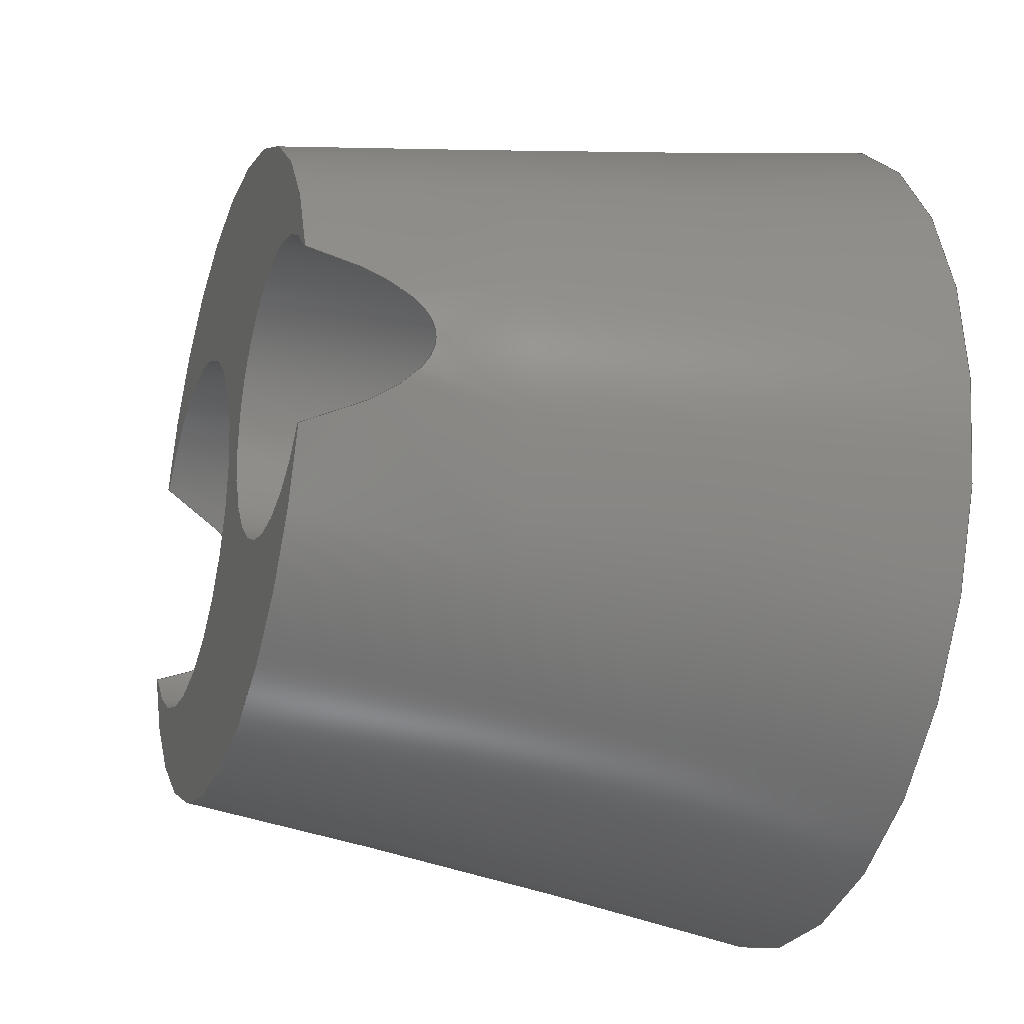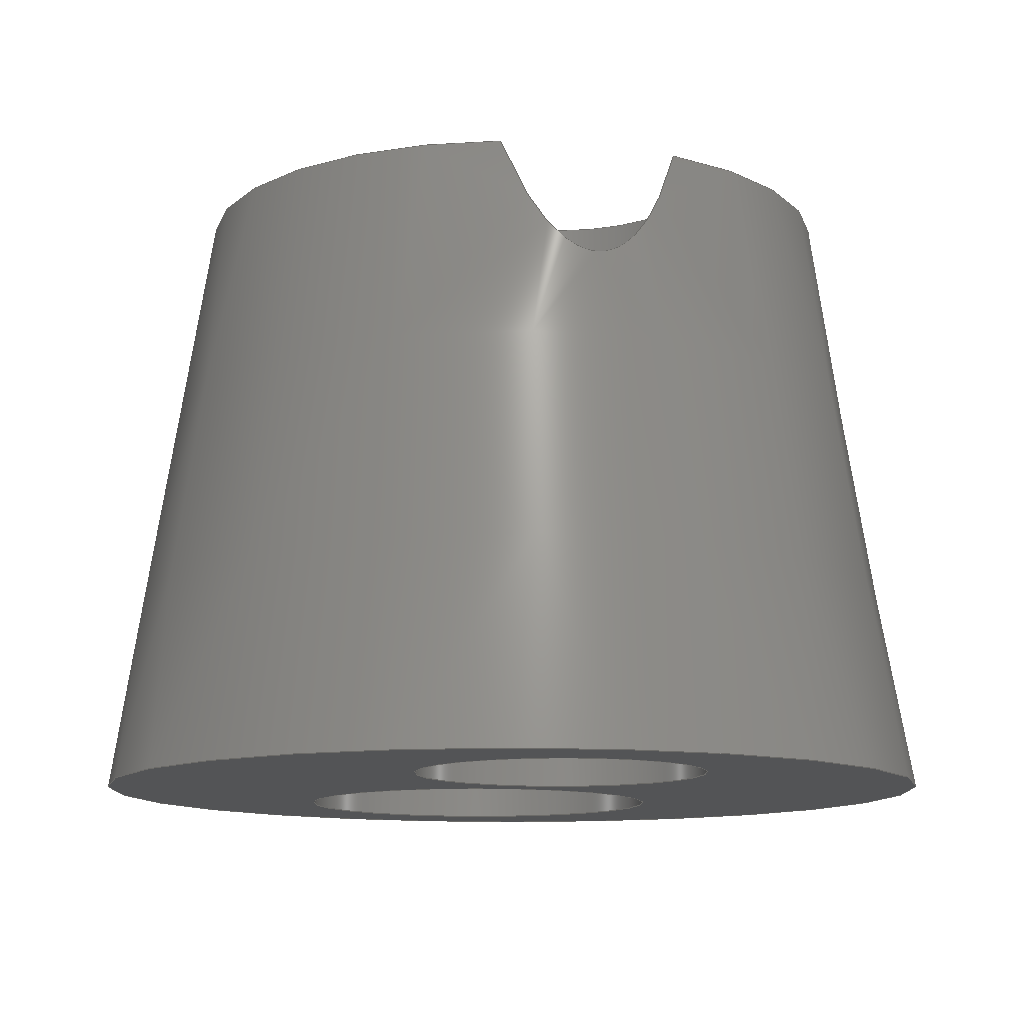
<metadata>
{"format":"step","ext":"step","renderer":"f3d","projection":"perspective","resolution":1024,"background":"white","views":[{"elev":-23.7,"azim":71.5,"up":"+Y"},{"elev":-11.8,"azim":76.3,"up":"+Z"}]}
</metadata>
<code>
ISO-10303-21;
DATA;
#1 = APPLICATION_PROTOCOL_DEFINITION('international standard',
  'automotive_design',2000,#2);
#2 = APPLICATION_CONTEXT(
  'core data for automotive mechanical design processes');
#3 = SHAPE_DEFINITION_REPRESENTATION(#4,#10);
#4 = PRODUCT_DEFINITION_SHAPE('','',#5);
#5 = PRODUCT_DEFINITION('design','',#6,#9);
#6 = PRODUCT_DEFINITION_FORMATION('','',#7);
#7 = PRODUCT('Body','Body','',(#8));
#8 = PRODUCT_CONTEXT('',#2,'mechanical');
#9 = PRODUCT_DEFINITION_CONTEXT('part definition',#2,'design');
#10 = ADVANCED_BREP_SHAPE_REPRESENTATION('',(#11,#15),#330);
#11 = AXIS2_PLACEMENT_3D('',#12,#13,#14);
#12 = CARTESIAN_POINT('',(0,0,0));
#13 = DIRECTION('',(0,0,1));
#14 = DIRECTION('',(1,0,-0));
#15 = MANIFOLD_SOLID_BREP('',#16);
#16 = CLOSED_SHELL('',(#17,#70,#171,#288,#315));
#17 = ADVANCED_FACE('',(#18),#65,.T.);
#18 = FACE_BOUND('',#19,.T.);
#19 = EDGE_LOOP('',(#20,#31,#40,#49,#58));
#20 = ORIENTED_EDGE('',*,*,#21,.F.);
#21 = EDGE_CURVE('',#22,#24,#26,.T.);
#22 = VERTEX_POINT('',#23);
#23 = CARTESIAN_POINT('',(-4.068,-1.493,8));
#24 = VERTEX_POINT('',#25);
#25 = CARTESIAN_POINT('',(0.325,1.776e-15,8));
#26 = CIRCLE('',#27,2.45);
#27 = AXIS2_PLACEMENT_3D('',#28,#29,#30);
#28 = CARTESIAN_POINT('',(-2.125,1.776e-15,8));
#29 = DIRECTION('',(-0,2.22e-16,1));
#30 = DIRECTION('',(1,0,0));
#31 = ORIENTED_EDGE('',*,*,#32,.T.);
#32 = EDGE_CURVE('',#22,#33,#35,.T.);
#33 = VERTEX_POINT('',#34);
#34 = CARTESIAN_POINT('',(4.172,-1.17,8));
#35 = CIRCLE('',#36,4.333);
#36 = AXIS2_PLACEMENT_3D('',#37,#38,#39);
#37 = CARTESIAN_POINT('',(0,1.776e-15,8));
#38 = DIRECTION('',(0,2.22e-16,1));
#39 = DIRECTION('',(-1,0,0));
#40 = ORIENTED_EDGE('',*,*,#41,.F.);
#41 = EDGE_CURVE('',#42,#33,#44,.T.);
#42 = VERTEX_POINT('',#43);
#43 = CARTESIAN_POINT('',(4.172,1.17,8));
#44 = CIRCLE('',#45,1.9);
#45 = AXIS2_PLACEMENT_3D('',#46,#47,#48);
#46 = CARTESIAN_POINT('',(2.675,1.776e-15,8));
#47 = DIRECTION('',(-0,2.22e-16,1));
#48 = DIRECTION('',(1,0,0));
#49 = ORIENTED_EDGE('',*,*,#50,.T.);
#50 = EDGE_CURVE('',#42,#51,#53,.T.);
#51 = VERTEX_POINT('',#52);
#52 = CARTESIAN_POINT('',(-4.068,1.493,8));
#53 = CIRCLE('',#54,4.333);
#54 = AXIS2_PLACEMENT_3D('',#55,#56,#57);
#55 = CARTESIAN_POINT('',(0,1.776e-15,8));
#56 = DIRECTION('',(0,2.22e-16,1));
#57 = DIRECTION('',(-1,0,0));
#58 = ORIENTED_EDGE('',*,*,#59,.F.);
#59 = EDGE_CURVE('',#24,#51,#60,.T.);
#60 = CIRCLE('',#61,2.45);
#61 = AXIS2_PLACEMENT_3D('',#62,#63,#64);
#62 = CARTESIAN_POINT('',(-2.125,1.776e-15,8));
#63 = DIRECTION('',(-0,2.22e-16,1));
#64 = DIRECTION('',(1,0,0));
#65 = PLANE('',#66);
#66 = AXIS2_PLACEMENT_3D('',#67,#68,#69);
#67 = CARTESIAN_POINT('',(0,1.776e-15,8));
#68 = DIRECTION('',(0,2.22e-16,1));
#69 = DIRECTION('',(-1,0,0));
#70 = ADVANCED_FACE('',(#71),#166,.F.);
#71 = FACE_BOUND('',#72,.F.);
#72 = EDGE_LOOP('',(#73,#74,#82,#89,#90,#91,#133));
#73 = ORIENTED_EDGE('',*,*,#59,.F.);
#74 = ORIENTED_EDGE('',*,*,#75,.T.);
#75 = EDGE_CURVE('',#24,#76,#78,.T.);
#76 = VERTEX_POINT('',#77);
#77 = CARTESIAN_POINT('',(0.325,0,0));
#78 = LINE('',#79,#80);
#79 = CARTESIAN_POINT('',(0.325,1.776e-15,8));
#80 = VECTOR('',#81,1);
#81 = DIRECTION('',(-0,-2.22e-16,-1));
#82 = ORIENTED_EDGE('',*,*,#83,.T.);
#83 = EDGE_CURVE('',#76,#76,#84,.T.);
#84 = CIRCLE('',#85,2.45);
#85 = AXIS2_PLACEMENT_3D('',#86,#87,#88);
#86 = CARTESIAN_POINT('',(-2.125,0,0));
#87 = DIRECTION('',(-0,2.22e-16,1));
#88 = DIRECTION('',(1,0,0));
#89 = ORIENTED_EDGE('',*,*,#75,.F.);
#90 = ORIENTED_EDGE('',*,*,#21,.F.);
#91 = ORIENTED_EDGE('',*,*,#92,.F.);
#92 = EDGE_CURVE('',#93,#22,#95,.T.);
#93 = VERTEX_POINT('',#94);
#94 = CARTESIAN_POINT('',(-4.575,1.437e-15,6.472));
#95 = B_SPLINE_CURVE_WITH_KNOTS('',8,(#96,#97,#98,#99,#100,#101,#102,
    #103,#104,#105,#106,#107,#108,#109,#110,#111,#112,#113,#114,#115,
    #116,#117,#118,#119,#120,#121,#122,#123,#124,#125,#126,#127,#128,
    #129,#130,#131,#132),.UNSPECIFIED.,.F.,.F.,(9,7,7,7,7,9),(0,
    0.08182,0.1415,0.2462,0.5284,1),
  .UNSPECIFIED.);
#96 = CARTESIAN_POINT('',(-4.575,2.665e-15,6.472));
#97 = CARTESIAN_POINT('',(-4.575,-0.03097,6.472));
#98 = CARTESIAN_POINT('',(-4.575,-0.06195,
    6.473));
#99 = CARTESIAN_POINT('',(-4.574,-0.09275,
    6.476));
#100 = CARTESIAN_POINT('',(-4.572,-0.1232,6.479
    ));
#101 = CARTESIAN_POINT('',(-4.571,-0.1532,
    6.485));
#102 = CARTESIAN_POINT('',(-4.568,-0.1826,
    6.491));
#103 = CARTESIAN_POINT('',(-4.566,-0.2114,
    6.498));
#104 = CARTESIAN_POINT('',(-4.561,-0.2599,
    6.512));
#105 = CARTESIAN_POINT('',(-4.559,-0.28,6.518)
  );
#106 = CARTESIAN_POINT('',(-4.557,-0.2997,
    6.525));
#107 = CARTESIAN_POINT('',(-4.554,-0.3191,6.532
    ));
#108 = CARTESIAN_POINT('',(-4.552,-0.3381,
    6.54));
#109 = CARTESIAN_POINT('',(-4.549,-0.3567,
    6.548));
#110 = CARTESIAN_POINT('',(-4.546,-0.3749,
    6.556));
#111 = CARTESIAN_POINT('',(-4.538,-0.4242,
    6.58));
#112 = CARTESIAN_POINT('',(-4.533,-0.4544,
    6.596));
#113 = CARTESIAN_POINT('',(-4.527,-0.4836,
    6.612));
#114 = CARTESIAN_POINT('',(-4.521,-0.5118,
    6.629));
#115 = CARTESIAN_POINT('',(-4.515,-0.5391,
    6.647));
#116 = CARTESIAN_POINT('',(-4.509,-0.5655,
    6.666));
#117 = CARTESIAN_POINT('',(-4.503,-0.5912,
    6.684));
#118 = CARTESIAN_POINT('',(-4.479,-0.6831,
    6.755));
#119 = CARTESIAN_POINT('',(-4.461,-0.7446,
    6.809));
#120 = CARTESIAN_POINT('',(-4.442,-0.8017,
    6.865));
#121 = CARTESIAN_POINT('',(-4.422,-0.8552,
    6.922));
#122 = CARTESIAN_POINT('',(-4.403,-0.9055,6.981
    ));
#123 = CARTESIAN_POINT('',(-4.383,-0.953,
    7.04));
#124 = CARTESIAN_POINT('',(-4.363,-0.9981,
    7.1));
#125 = CARTESIAN_POINT('',(-4.309,-1.113,
    7.262));
#126 = CARTESIAN_POINT('',(-4.275,-1.179,
    7.365));
#127 = CARTESIAN_POINT('',(-4.241,-1.24,
    7.469));
#128 = CARTESIAN_POINT('',(-4.206,-1.297,
    7.574));
#129 = CARTESIAN_POINT('',(-4.171,-1.35,
    7.68));
#130 = CARTESIAN_POINT('',(-4.137,-1.4,
    7.786));
#131 = CARTESIAN_POINT('',(-4.102,-1.448,
    7.893));
#132 = CARTESIAN_POINT('',(-4.068,-1.493,8));
#133 = ORIENTED_EDGE('',*,*,#134,.F.);
#134 = EDGE_CURVE('',#51,#93,#135,.T.);
#135 = B_SPLINE_CURVE_WITH_KNOTS('',8,(#136,#137,#138,#139,#140,#141,
    #142,#143,#144,#145,#146,#147,#148,#149,#150,#151,#152,#153,#154,
    #155,#156,#157,#158,#159,#160,#161,#162,#163,#164,#165),
  .UNSPECIFIED.,.F.,.F.,(9,7,7,7,9),(0,0.5243,0.7835,
    0.8972,1),.UNSPECIFIED.);
#136 = CARTESIAN_POINT('',(-4.068,1.493,8));
#137 = CARTESIAN_POINT('',(-4.106,1.443,7.881));
#138 = CARTESIAN_POINT('',(-4.145,1.39,7.762
    ));
#139 = CARTESIAN_POINT('',(-4.183,1.333,7.644
    ));
#140 = CARTESIAN_POINT('',(-4.222,1.272,7.527)
  );
#141 = CARTESIAN_POINT('',(-4.26,1.207,7.41
    ));
#142 = CARTESIAN_POINT('',(-4.298,1.137,7.295)
  );
#143 = CARTESIAN_POINT('',(-4.336,1.06,7.182)
  );
#144 = CARTESIAN_POINT('',(-4.391,0.9323,7.016
    ));
#145 = CARTESIAN_POINT('',(-4.409,0.8881,6.962
    ));
#146 = CARTESIAN_POINT('',(-4.427,0.8414,6.908
    ));
#147 = CARTESIAN_POINT('',(-4.445,0.7921,6.856)
  );
#148 = CARTESIAN_POINT('',(-4.462,0.7397,6.804
    ));
#149 = CARTESIAN_POINT('',(-4.479,0.6836,6.754
    ));
#150 = CARTESIAN_POINT('',(-4.495,0.6235,6.706)
  );
#151 = CARTESIAN_POINT('',(-4.517,0.5292,6.641
    ));
#152 = CARTESIAN_POINT('',(-4.524,0.4995,6.622
    ));
#153 = CARTESIAN_POINT('',(-4.53,0.4687,6.603
    ));
#154 = CARTESIAN_POINT('',(-4.536,0.4367,6.585
    ));
#155 = CARTESIAN_POINT('',(-4.542,0.4035,6.568)
  );
#156 = CARTESIAN_POINT('',(-4.548,0.3689,6.552
    ));
#157 = CARTESIAN_POINT('',(-4.553,0.333,6.538
    ));
#158 = CARTESIAN_POINT('',(-4.561,0.2621,6.512
    ));
#159 = CARTESIAN_POINT('',(-4.565,0.2272,6.501
    ));
#160 = CARTESIAN_POINT('',(-4.568,0.1913,6.492)
  );
#161 = CARTESIAN_POINT('',(-4.571,0.1543,6.484
    ));
#162 = CARTESIAN_POINT('',(-4.573,0.1164,6.478
    ));
#163 = CARTESIAN_POINT('',(-4.574,0.07785,
    6.474));
#164 = CARTESIAN_POINT('',(-4.575,0.03892,6.472));
#165 = CARTESIAN_POINT('',(-4.575,2.691e-15,6.472));
#166 = CYLINDRICAL_SURFACE('',#167,2.45);
#167 = AXIS2_PLACEMENT_3D('',#168,#169,#170);
#168 = CARTESIAN_POINT('',(-2.125,1.776e-15,8));
#169 = DIRECTION('',(0,2.22e-16,1));
#170 = DIRECTION('',(1,0,0));
#171 = ADVANCED_FACE('',(#172),#283,.T.);
#172 = FACE_BOUND('',#173,.F.);
#173 = EDGE_LOOP('',(#174,#175,#176,#218,#265,#266,#267,#275,#282));
#174 = ORIENTED_EDGE('',*,*,#92,.T.);
#175 = ORIENTED_EDGE('',*,*,#32,.T.);
#176 = ORIENTED_EDGE('',*,*,#177,.T.);
#177 = EDGE_CURVE('',#33,#178,#180,.T.);
#178 = VERTEX_POINT('',#179);
#179 = CARTESIAN_POINT('',(4.575,1.437e-15,6.472));
#180 = B_SPLINE_CURVE_WITH_KNOTS('',8,(#181,#182,#183,#184,#185,#186,
    #187,#188,#189,#190,#191,#192,#193,#194,#195,#196,#197,#198,#199,
    #200,#201,#202,#203,#204,#205,#206,#207,#208,#209,#210,#211,#212,
    #213,#214,#215,#216,#217),.UNSPECIFIED.,.F.,.F.,(9,7,7,7,7,9),(0,
    0.5199,0.7683,0.9078,0.9455,1),
  .UNSPECIFIED.);
#181 = CARTESIAN_POINT('',(4.172,-1.17,8));
#182 = CARTESIAN_POINT('',(4.201,-1.133,7.886
    ));
#183 = CARTESIAN_POINT('',(4.23,-1.093,7.773)
  );
#184 = CARTESIAN_POINT('',(4.259,-1.051,7.66
    ));
#185 = CARTESIAN_POINT('',(4.289,-1.006,7.548
    ));
#186 = CARTESIAN_POINT('',(4.318,-0.9581,7.436)
  );
#187 = CARTESIAN_POINT('',(4.347,-0.9059,7.325)
  );
#188 = CARTESIAN_POINT('',(4.376,-0.8491,7.215)
  );
#189 = CARTESIAN_POINT('',(4.419,-0.7556,7.055
    ));
#190 = CARTESIAN_POINT('',(4.432,-0.7239,7.003)
  );
#191 = CARTESIAN_POINT('',(4.446,-0.6906,6.952
    ));
#192 = CARTESIAN_POINT('',(4.459,-0.6555,6.902)
  );
#193 = CARTESIAN_POINT('',(4.473,-0.6182,6.852
    ));
#194 = CARTESIAN_POINT('',(4.486,-0.5784,6.803
    ));
#195 = CARTESIAN_POINT('',(4.499,-0.5356,6.755)
  );
#196 = CARTESIAN_POINT('',(4.518,-0.4626,6.683
    ));
#197 = CARTESIAN_POINT('',(4.525,-0.4352,6.657
    ));
#198 = CARTESIAN_POINT('',(4.532,-0.4064,6.632
    ));
#199 = CARTESIAN_POINT('',(4.538,-0.3761,6.608
    ));
#200 = CARTESIAN_POINT('',(4.544,-0.3439,6.585)
  );
#201 = CARTESIAN_POINT('',(4.55,-0.3098,6.563
    ));
#202 = CARTESIAN_POINT('',(4.556,-0.2734,6.543)
  );
#203 = CARTESIAN_POINT('',(4.562,-0.2238,6.52)
  );
#204 = CARTESIAN_POINT('',(4.563,-0.2131,6.516
    ));
#205 = CARTESIAN_POINT('',(4.564,-0.2022,6.511
    ));
#206 = CARTESIAN_POINT('',(4.565,-0.1911,6.507
    ));
#207 = CARTESIAN_POINT('',(4.567,-0.1798,6.503
    ));
#208 = CARTESIAN_POINT('',(4.568,-0.1684,6.499)
  );
#209 = CARTESIAN_POINT('',(4.569,-0.1567,6.495
    ));
#210 = CARTESIAN_POINT('',(4.571,-0.1278,6.487
    ));
#211 = CARTESIAN_POINT('',(4.572,-0.1103,6.483
    ));
#212 = CARTESIAN_POINT('',(4.573,-0.09245,
    6.479));
#213 = CARTESIAN_POINT('',(4.574,-0.0743,
    6.476));
#214 = CARTESIAN_POINT('',(4.574,-0.05591,
    6.474));
#215 = CARTESIAN_POINT('',(4.575,-0.03733,
    6.472));
#216 = CARTESIAN_POINT('',(4.575,-0.01866,6.472));
#217 = CARTESIAN_POINT('',(4.575,8.882e-16,6.472));
#218 = ORIENTED_EDGE('',*,*,#219,.T.);
#219 = EDGE_CURVE('',#178,#42,#220,.T.);
#220 = B_SPLINE_CURVE_WITH_KNOTS('',8,(#221,#222,#223,#224,#225,#226,
    #227,#228,#229,#230,#231,#232,#233,#234,#235,#236,#237,#238,#239,
    #240,#241,#242,#243,#244,#245,#246,#247,#248,#249,#250,#251,#252,
    #253,#254,#255,#256,#257,#258,#259,#260,#261,#262,#263,#264),
  .UNSPECIFIED.,.F.,.F.,(9,7,7,7,7,7,9),(0,0.06126,
    0.1053,0.1827,0.3894,0.804,1),
  .UNSPECIFIED.);
#221 = CARTESIAN_POINT('',(4.575,9.716e-16,6.472));
#222 = CARTESIAN_POINT('',(4.575,0.02104,6.472));
#223 = CARTESIAN_POINT('',(4.575,0.04205,
    6.473));
#224 = CARTESIAN_POINT('',(4.574,0.06289,
    6.475));
#225 = CARTESIAN_POINT('',(4.573,0.08347,
    6.477));
#226 = CARTESIAN_POINT('',(4.572,0.1037,6.481)
  );
#227 = CARTESIAN_POINT('',(4.571,0.1235,6.486)
  );
#228 = CARTESIAN_POINT('',(4.57,0.1429,6.491)
  );
#229 = CARTESIAN_POINT('',(4.567,0.1753,6.501)
  );
#230 = CARTESIAN_POINT('',(4.566,0.1886,6.506)
  );
#231 = CARTESIAN_POINT('',(4.564,0.2017,6.511)
  );
#232 = CARTESIAN_POINT('',(4.563,0.2145,6.516)
  );
#233 = CARTESIAN_POINT('',(4.561,0.227,6.522)
  );
#234 = CARTESIAN_POINT('',(4.56,0.2393,6.527)
  );
#235 = CARTESIAN_POINT('',(4.558,0.2513,6.533)
  );
#236 = CARTESIAN_POINT('',(4.554,0.2838,6.55)
  );
#237 = CARTESIAN_POINT('',(4.551,0.3038,6.561)
  );
#238 = CARTESIAN_POINT('',(4.548,0.3231,6.573)
  );
#239 = CARTESIAN_POINT('',(4.544,0.3418,6.585)
  );
#240 = CARTESIAN_POINT('',(4.541,0.3598,6.598));
#241 = CARTESIAN_POINT('',(4.537,0.3773,6.611)
  );
#242 = CARTESIAN_POINT('',(4.534,0.3942,6.624)
  );
#243 = CARTESIAN_POINT('',(4.52,0.4546,6.674)
  );
#244 = CARTESIAN_POINT('',(4.51,0.495,6.712)
  );
#245 = CARTESIAN_POINT('',(4.5,0.5327,6.751)
  );
#246 = CARTESIAN_POINT('',(4.489,0.568,6.791)
  );
#247 = CARTESIAN_POINT('',(4.478,0.6013,6.832)
  );
#248 = CARTESIAN_POINT('',(4.467,0.6328,6.873)
  );
#249 = CARTESIAN_POINT('',(4.456,0.6629,6.915)
  );
#250 = CARTESIAN_POINT('',(4.422,0.7492,7.041)
  );
#251 = CARTESIAN_POINT('',(4.399,0.8014,7.128)
  );
#252 = CARTESIAN_POINT('',(4.376,0.8495,7.215)
  );
#253 = CARTESIAN_POINT('',(4.353,0.8942,7.303)
  );
#254 = CARTESIAN_POINT('',(4.33,0.936,7.391)
  );
#255 = CARTESIAN_POINT('',(4.307,0.9754,7.48)
  );
#256 = CARTESIAN_POINT('',(4.283,1.013,7.569)
  );
#257 = CARTESIAN_POINT('',(4.249,1.064,7.701)
  );
#258 = CARTESIAN_POINT('',(4.238,1.081,7.744)
  );
#259 = CARTESIAN_POINT('',(4.227,1.096,7.786)
  );
#260 = CARTESIAN_POINT('',(4.216,1.112,7.829)
  );
#261 = CARTESIAN_POINT('',(4.205,1.127,7.872)
  );
#262 = CARTESIAN_POINT('',(4.194,1.142,7.914)
  );
#263 = CARTESIAN_POINT('',(4.183,1.156,7.957)
  );
#264 = CARTESIAN_POINT('',(4.172,1.17,8));
#265 = ORIENTED_EDGE('',*,*,#50,.T.);
#266 = ORIENTED_EDGE('',*,*,#134,.T.);
#267 = ORIENTED_EDGE('',*,*,#268,.T.);
#268 = EDGE_CURVE('',#93,#269,#271,.T.);
#269 = VERTEX_POINT('',#270);
#270 = CARTESIAN_POINT('',(-5.6,0,0));
#271 = LINE('',#272,#273);
#272 = CARTESIAN_POINT('',(-4.333,1.776e-15,8));
#273 = VECTOR('',#274,1);
#274 = DIRECTION('',(-0.1564,-2.193e-16,-0.9877
    ));
#275 = ORIENTED_EDGE('',*,*,#276,.F.);
#276 = EDGE_CURVE('',#269,#269,#277,.T.);
#277 = CIRCLE('',#278,5.6);
#278 = AXIS2_PLACEMENT_3D('',#279,#280,#281);
#279 = CARTESIAN_POINT('',(0,0,0));
#280 = DIRECTION('',(0,2.22e-16,1));
#281 = DIRECTION('',(-1,0,0));
#282 = ORIENTED_EDGE('',*,*,#268,.F.);
#283 = CONICAL_SURFACE('',#284,4.333,0.1571);
#284 = AXIS2_PLACEMENT_3D('',#285,#286,#287);
#285 = CARTESIAN_POINT('',(0,1.776e-15,8));
#286 = DIRECTION('',(-0,-2.22e-16,-1));
#287 = DIRECTION('',(-1,0,0));
#288 = ADVANCED_FACE('',(#289),#310,.F.);
#289 = FACE_BOUND('',#290,.F.);
#290 = EDGE_LOOP('',(#291,#292,#300,#307,#308,#309));
#291 = ORIENTED_EDGE('',*,*,#219,.F.);
#292 = ORIENTED_EDGE('',*,*,#293,.T.);
#293 = EDGE_CURVE('',#178,#294,#296,.T.);
#294 = VERTEX_POINT('',#295);
#295 = CARTESIAN_POINT('',(4.575,0,0));
#296 = LINE('',#297,#298);
#297 = CARTESIAN_POINT('',(4.575,1.776e-15,8));
#298 = VECTOR('',#299,1);
#299 = DIRECTION('',(-0,-2.22e-16,-1));
#300 = ORIENTED_EDGE('',*,*,#301,.T.);
#301 = EDGE_CURVE('',#294,#294,#302,.T.);
#302 = CIRCLE('',#303,1.9);
#303 = AXIS2_PLACEMENT_3D('',#304,#305,#306);
#304 = CARTESIAN_POINT('',(2.675,0,0));
#305 = DIRECTION('',(-0,2.22e-16,1));
#306 = DIRECTION('',(1,0,0));
#307 = ORIENTED_EDGE('',*,*,#293,.F.);
#308 = ORIENTED_EDGE('',*,*,#177,.F.);
#309 = ORIENTED_EDGE('',*,*,#41,.F.);
#310 = CYLINDRICAL_SURFACE('',#311,1.9);
#311 = AXIS2_PLACEMENT_3D('',#312,#313,#314);
#312 = CARTESIAN_POINT('',(2.675,1.776e-15,8));
#313 = DIRECTION('',(0,2.22e-16,1));
#314 = DIRECTION('',(1,0,0));
#315 = ADVANCED_FACE('',(#316,#319,#322),#325,.F.);
#316 = FACE_BOUND('',#317,.T.);
#317 = EDGE_LOOP('',(#318));
#318 = ORIENTED_EDGE('',*,*,#276,.F.);
#319 = FACE_BOUND('',#320,.T.);
#320 = EDGE_LOOP('',(#321));
#321 = ORIENTED_EDGE('',*,*,#83,.T.);
#322 = FACE_BOUND('',#323,.T.);
#323 = EDGE_LOOP('',(#324));
#324 = ORIENTED_EDGE('',*,*,#301,.T.);
#325 = PLANE('',#326);
#326 = AXIS2_PLACEMENT_3D('',#327,#328,#329);
#327 = CARTESIAN_POINT('',(0,0,0));
#328 = DIRECTION('',(0,2.22e-16,1));
#329 = DIRECTION('',(-1,-0,-0));
#330 = ( GEOMETRIC_REPRESENTATION_CONTEXT(3) 
GLOBAL_UNCERTAINTY_ASSIGNED_CONTEXT((#334)) GLOBAL_UNIT_ASSIGNED_CONTEXT
((#331,#332,#333)) REPRESENTATION_CONTEXT('Context #1',
  '3D Context with UNIT and UNCERTAINTY') );
#331 = ( LENGTH_UNIT() NAMED_UNIT(*) SI_UNIT(.MILLI.,.METRE.) );
#332 = ( NAMED_UNIT(*) PLANE_ANGLE_UNIT() SI_UNIT($,.RADIAN.) );
#333 = ( NAMED_UNIT(*) SI_UNIT($,.STERADIAN.) SOLID_ANGLE_UNIT() );
#334 = UNCERTAINTY_MEASURE_WITH_UNIT(LENGTH_MEASURE(1e-07),#331,
  'distance_accuracy_value','confusion accuracy');
#335 = PRODUCT_RELATED_PRODUCT_CATEGORY('part',$,(#7));
#336 = MECHANICAL_DESIGN_GEOMETRIC_PRESENTATION_REPRESENTATION('',(#337)
  ,#330);
#337 = STYLED_ITEM('color',(#338),#15);
#338 = PRESENTATION_STYLE_ASSIGNMENT((#339,#345));
#339 = SURFACE_STYLE_USAGE(.BOTH.,#340);
#340 = SURFACE_SIDE_STYLE('',(#341));
#341 = SURFACE_STYLE_FILL_AREA(#342);
#342 = FILL_AREA_STYLE('',(#343));
#343 = FILL_AREA_STYLE_COLOUR('',#344);
#344 = COLOUR_RGB('',0.8,0.8,0.8);
#345 = CURVE_STYLE('',#346,POSITIVE_LENGTH_MEASURE(0.1),#347);
#346 = DRAUGHTING_PRE_DEFINED_CURVE_FONT('continuous');
#347 = COLOUR_RGB('',0.09804,0.09804,
  0.09804);
ENDSEC;
END-ISO-10303-21;

</code>
